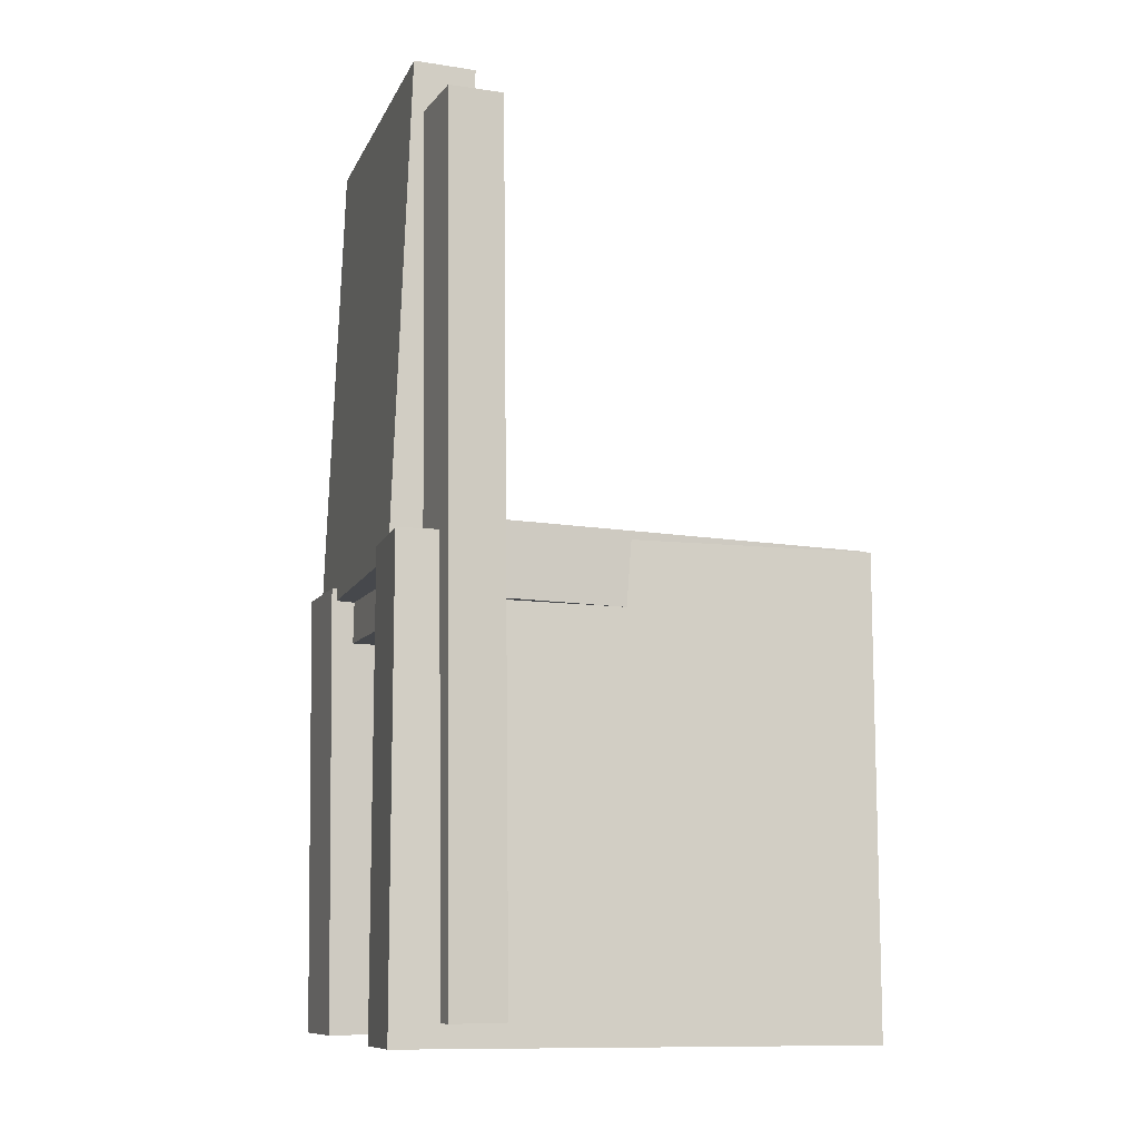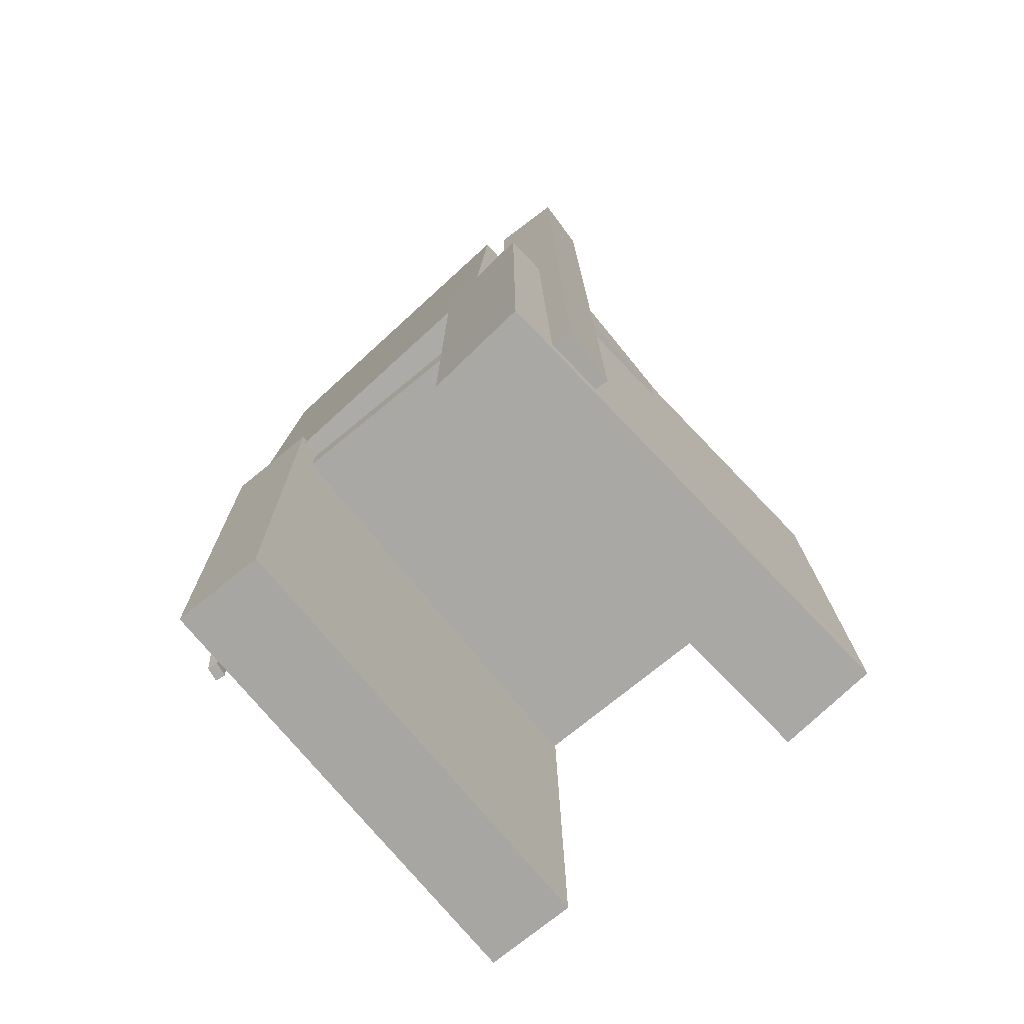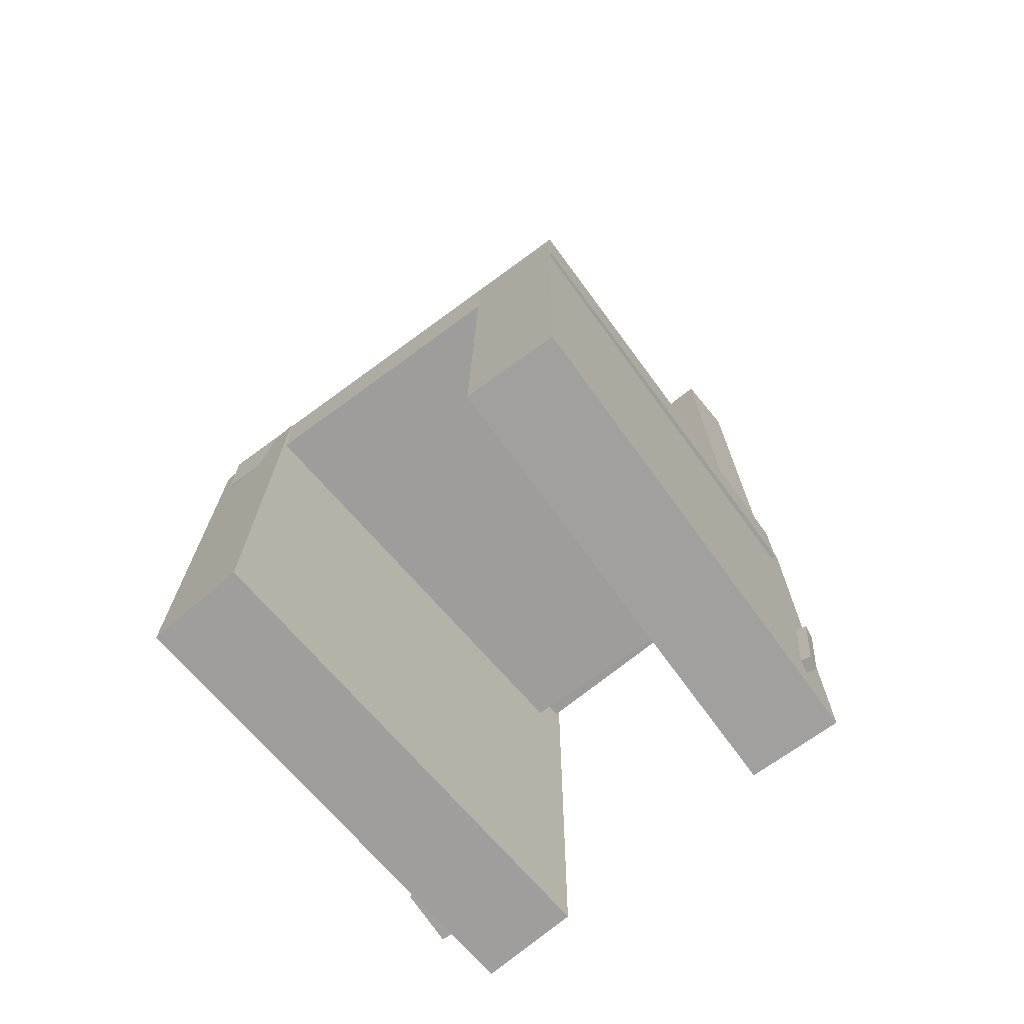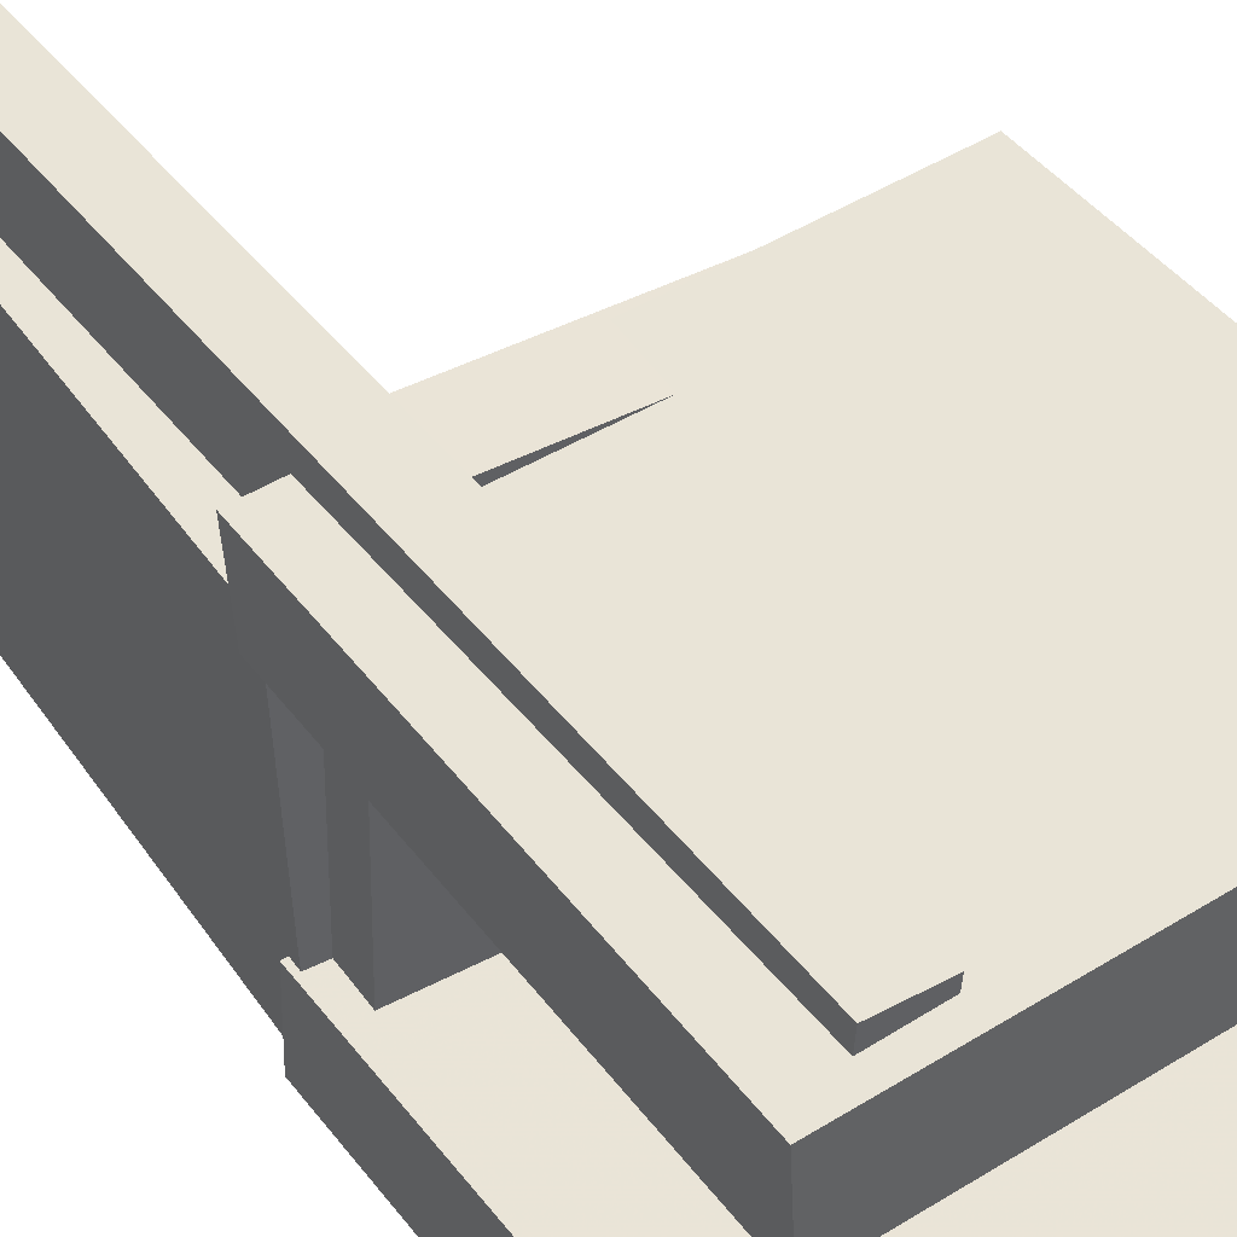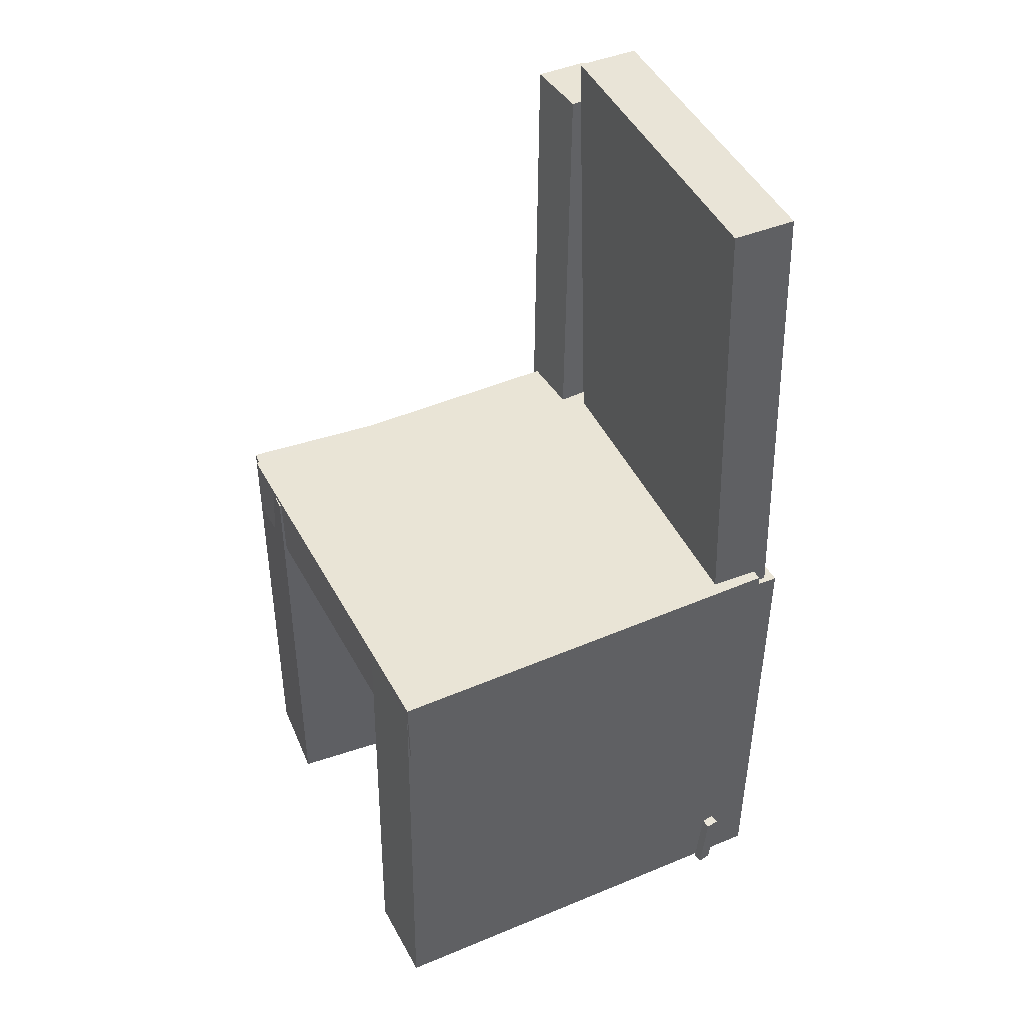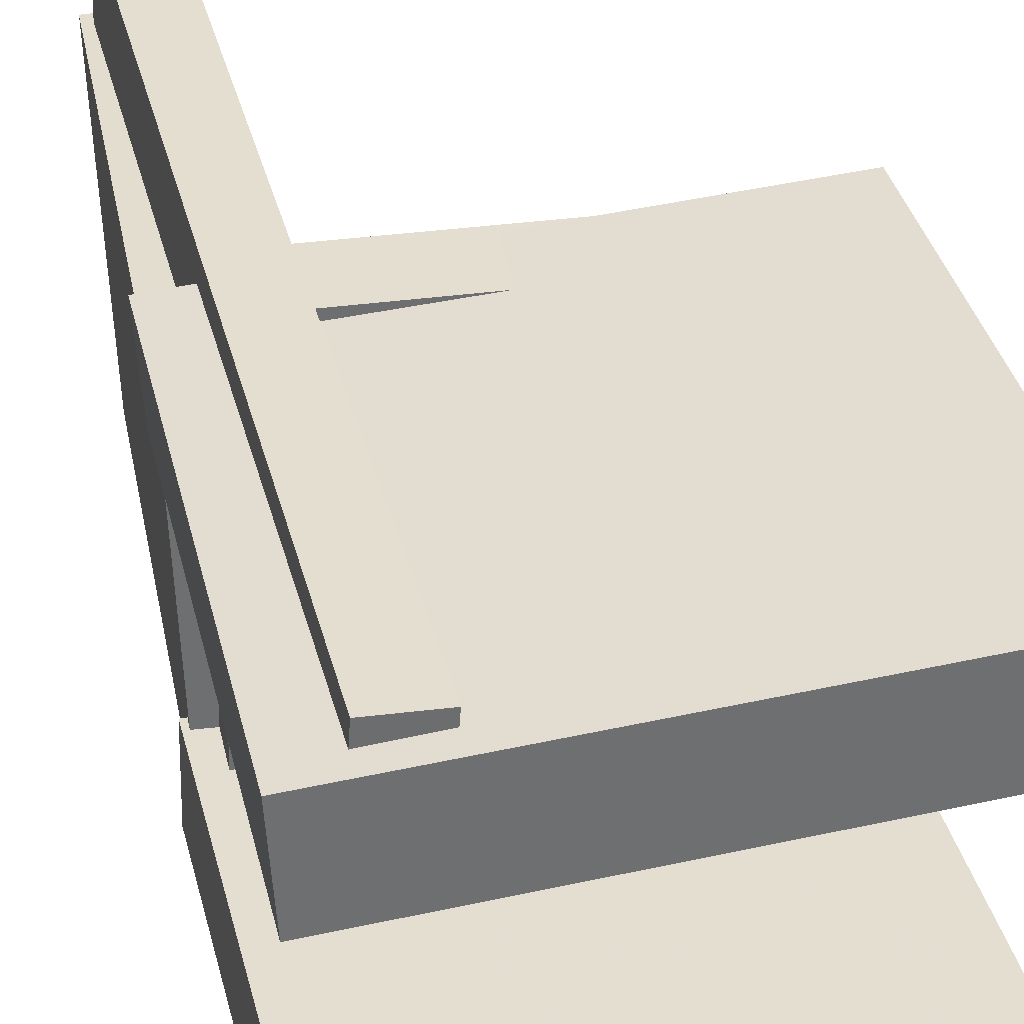
<metadata>
{"format":"obj","ext":"obj","renderer":"f3d","projection":"perspective","resolution":1024,"background":"white","views":[{"elev":-10.0,"azim":-18.3,"up":"+Y"},{"elev":-74.4,"azim":-49.2,"up":"+Y"},{"elev":-71.4,"azim":127.7,"up":"+Y"},{"elev":43.9,"azim":-34.1,"up":"+Z"},{"elev":42.6,"azim":155.0,"up":"+Y"},{"elev":36.4,"azim":-13.2,"up":"+Z"}]}
</metadata>
<code>
v -0.2044 -0.3819 0.09119
v -0.2088 -0.3812 0.1718
v -0.2033 0.003706 0.08818
v -0.2076 0.004349 0.1688
v 0.181 -0.3829 0.112
v 0.1766 -0.3822 0.1926
v 0.1821 0.00272 0.109
v 0.1778 0.003363 0.1896
f 1.0 7.0 5.0
f 1.0 3.0 7.0
f 1.0 4.0 3.0
f 1.0 2.0 4.0
f 3.0 8.0 7.0
f 3.0 4.0 8.0
f 5.0 7.0 8.0
f 5.0 8.0 6.0
f 1.0 5.0 6.0
f 1.0 6.0 2.0
f 2.0 6.0 8.0
f 2.0 8.0 4.0
v -0.1525 -0.3759 -0.1866
v -0.151 -0.3753 -0.1787
v -0.1552 -0.3156 -0.1911
v -0.1537 -0.3149 -0.1832
v -0.1415 -0.3756 -0.1888
v -0.1399 -0.375 -0.1809
v -0.1442 -0.3152 -0.1933
v -0.1426 -0.3146 -0.1855
f 9.0 15.0 13.0
f 9.0 11.0 15.0
f 9.0 12.0 11.0
f 9.0 10.0 12.0
f 11.0 16.0 15.0
f 11.0 12.0 16.0
f 13.0 15.0 16.0
f 13.0 16.0 14.0
f 9.0 13.0 14.0
f 9.0 14.0 10.0
f 10.0 14.0 16.0
f 10.0 16.0 12.0
v -0.1998 -0.008409 0.1139
v -0.148 -0.01046 0.1153
v -0.1834 0.4043 0.1102
v -0.1316 0.4023 0.1115
v -0.1924 -0.01127 -0.1701
v -0.1405 -0.01332 -0.1687
v -0.1759 0.4015 -0.1738
v -0.1241 0.3994 -0.1724
f 17.0 23.0 21.0
f 17.0 19.0 23.0
f 17.0 20.0 19.0
f 17.0 18.0 20.0
f 19.0 24.0 23.0
f 19.0 20.0 24.0
f 21.0 23.0 24.0
f 21.0 24.0 22.0
f 17.0 21.0 22.0
f 17.0 22.0 18.0
f 18.0 22.0 24.0
f 18.0 24.0 20.0
v -0.1963 -0.3812 -0.1737
v -0.1941 -0.381 -0.0976
v -0.2009 -0.0002065 -0.1747
v -0.1986 9.432e-06 -0.09855
v 0.1776 -0.3767 -0.1846
v 0.1798 -0.3765 -0.1085
v 0.1731 0.004247 -0.1856
v 0.1753 0.004463 -0.1094
f 25.0 31.0 29.0
f 25.0 27.0 31.0
f 25.0 28.0 27.0
f 25.0 26.0 28.0
f 27.0 32.0 31.0
f 27.0 28.0 32.0
f 29.0 31.0 32.0
f 29.0 32.0 30.0
f 25.0 29.0 30.0
f 25.0 30.0 26.0
f 26.0 30.0 32.0
f 26.0 32.0 28.0
v -0.1263 -0.3624 0.1277
v -0.1725 -0.3629 0.1309
v -0.134 0.3531 0.1291
v -0.1801 0.3526 0.1323
v -0.1222 -0.3625 0.187
v -0.1684 -0.363 0.1902
v -0.1299 0.353 0.1884
v -0.176 0.3525 0.1916
f 33.0 39.0 37.0
f 33.0 35.0 39.0
f 33.0 36.0 35.0
f 33.0 34.0 36.0
f 35.0 40.0 39.0
f 35.0 36.0 40.0
f 37.0 39.0 40.0
f 37.0 40.0 38.0
f 33.0 37.0 38.0
f 33.0 38.0 34.0
f 34.0 38.0 40.0
f 34.0 40.0 36.0
v -0.18 0.01299 -0.1792
v -0.1811 -0.04739 -0.1791
v -0.1711 0.0137 0.1824
v -0.1722 -0.04668 0.1826
v 0.1734 0.006269 -0.1879
v 0.1722 -0.05411 -0.1878
v 0.1823 0.006977 0.1738
v 0.1811 -0.05341 0.1739
f 41.0 47.0 45.0
f 41.0 43.0 47.0
f 41.0 44.0 43.0
f 41.0 42.0 44.0
f 43.0 48.0 47.0
f 43.0 44.0 48.0
f 45.0 47.0 48.0
f 45.0 48.0 46.0
f 41.0 45.0 46.0
f 41.0 46.0 42.0
f 42.0 46.0 48.0
f 42.0 48.0 44.0

</code>
